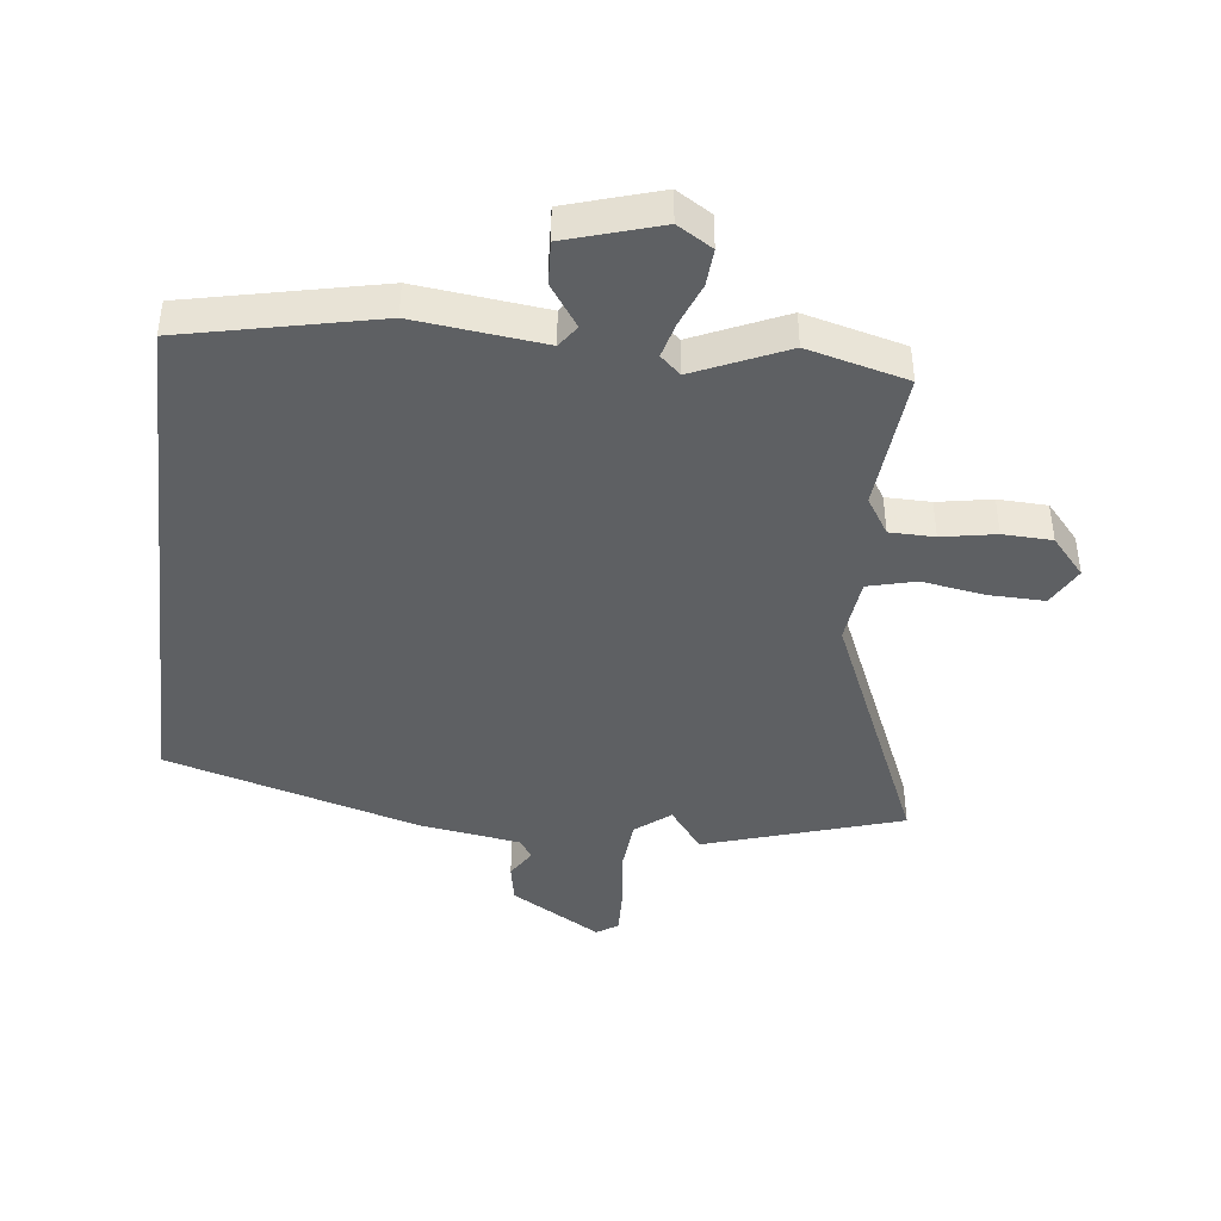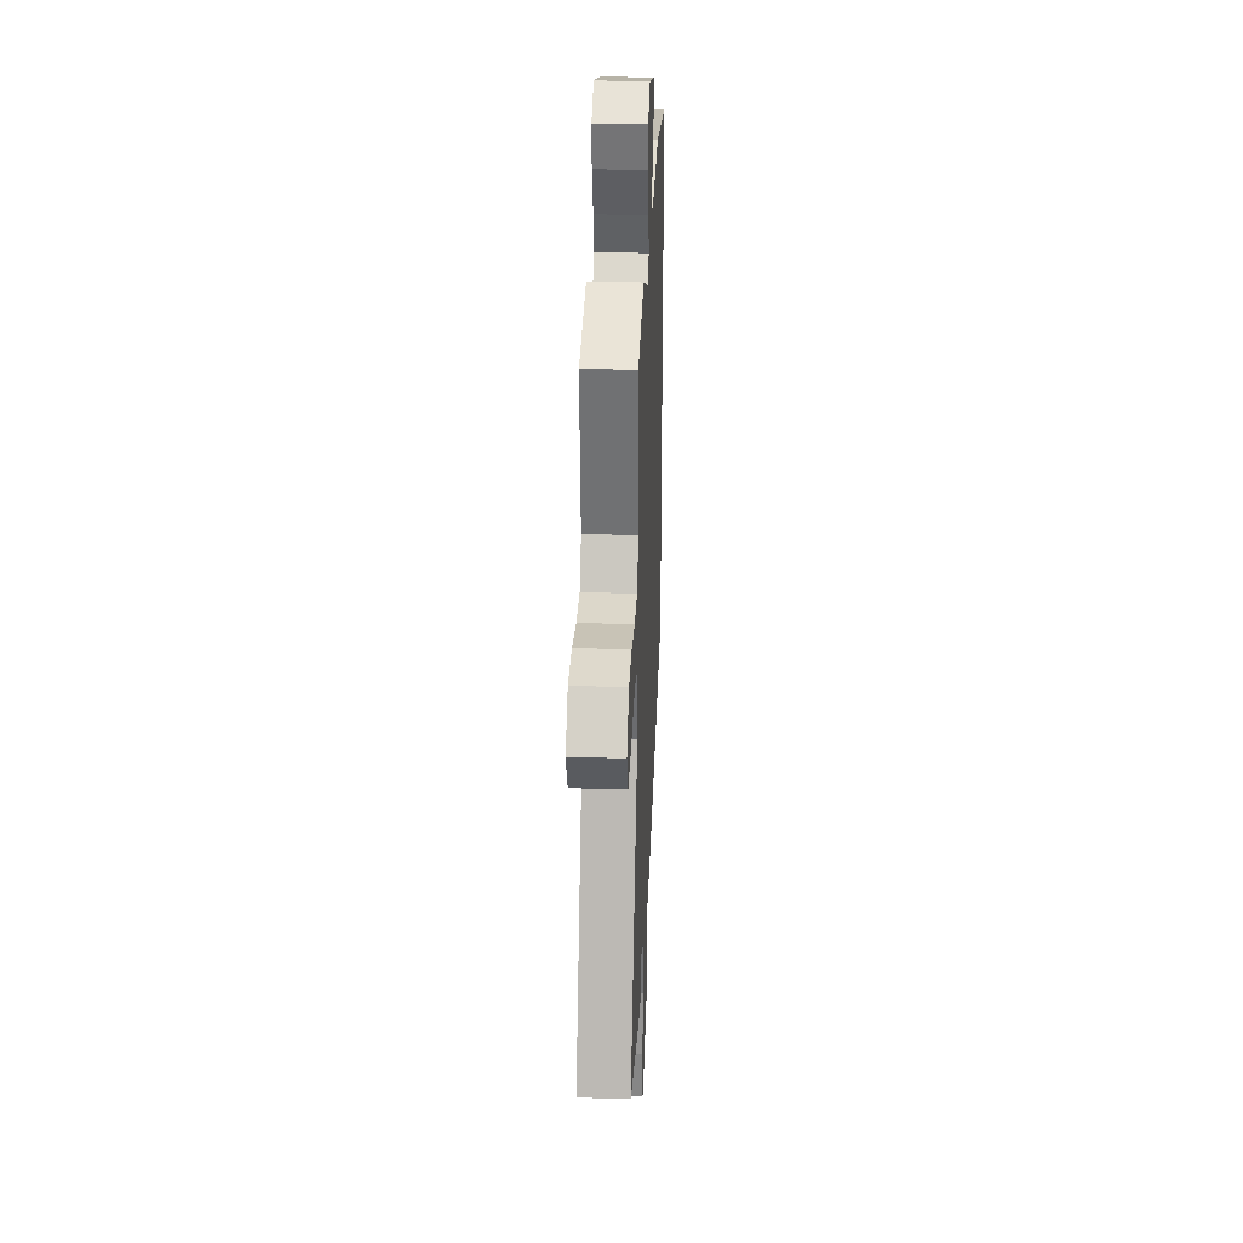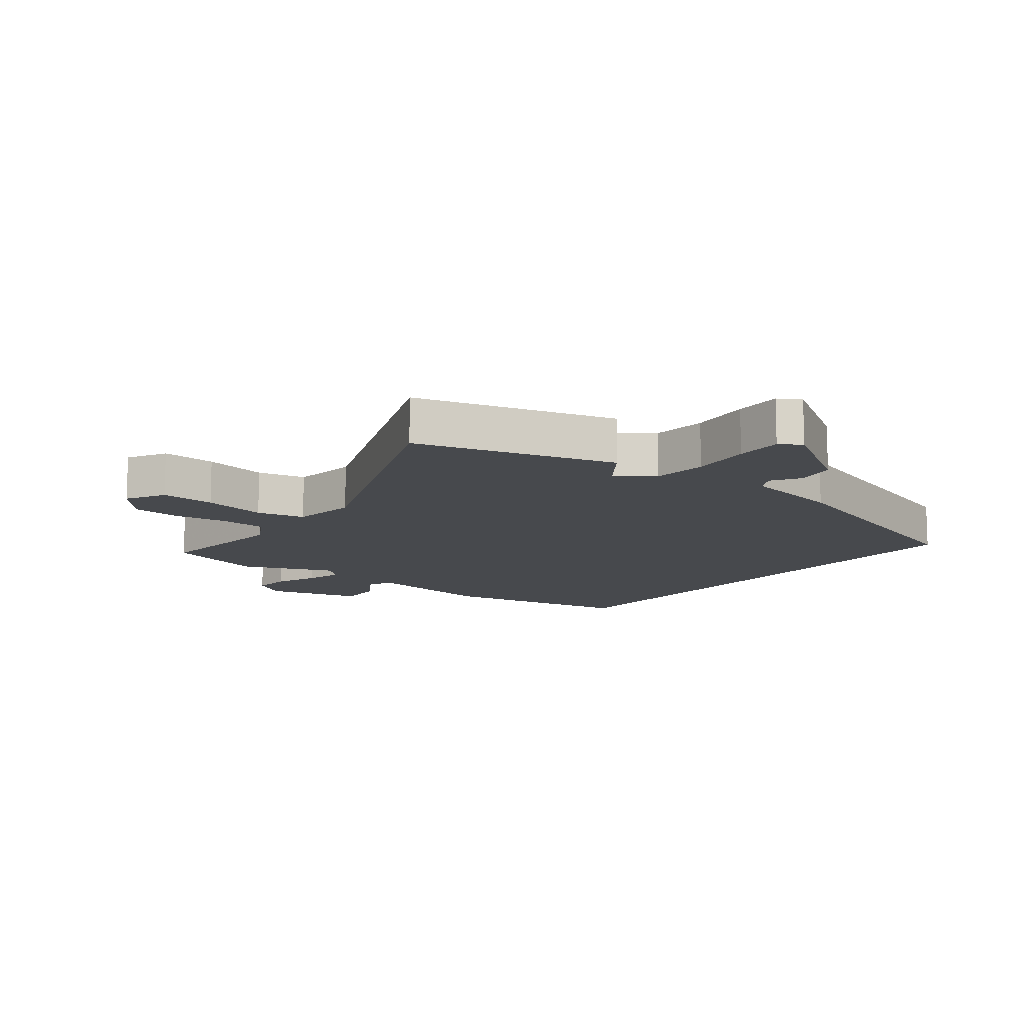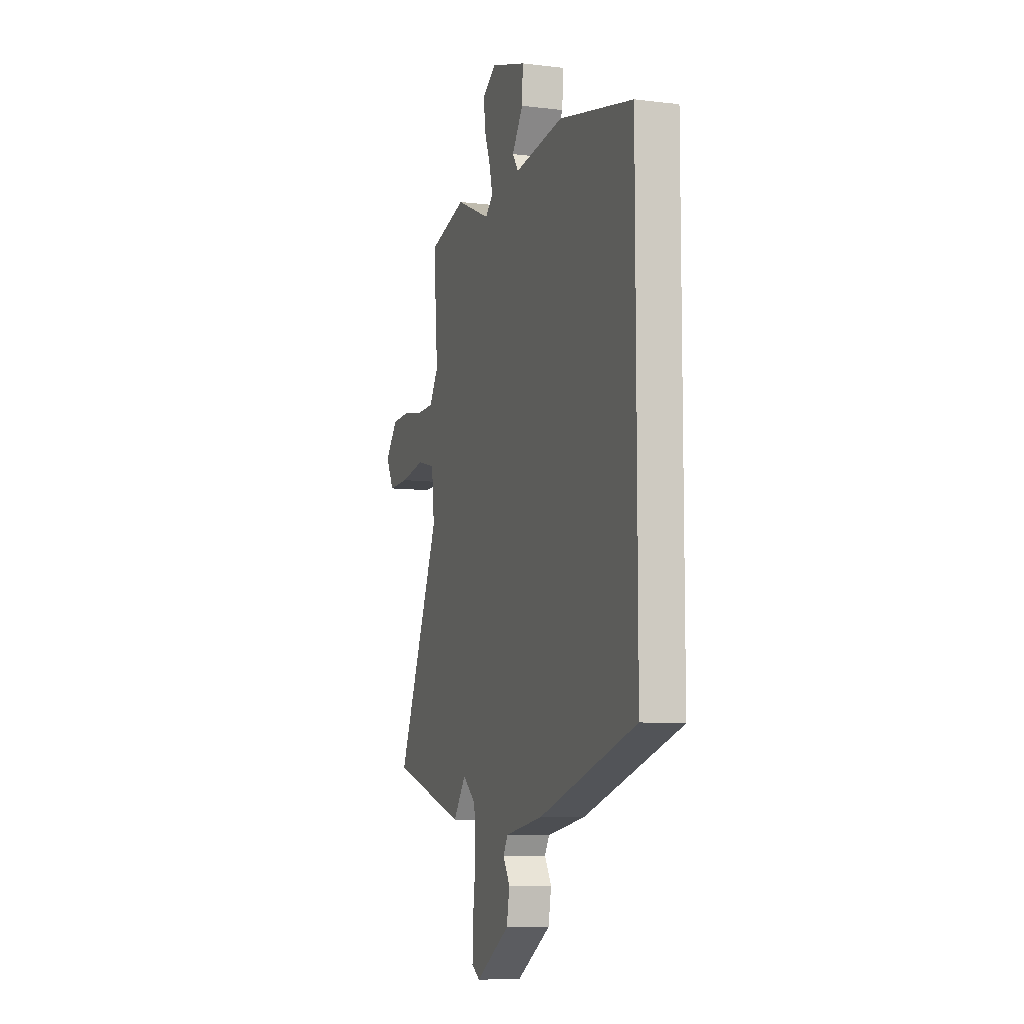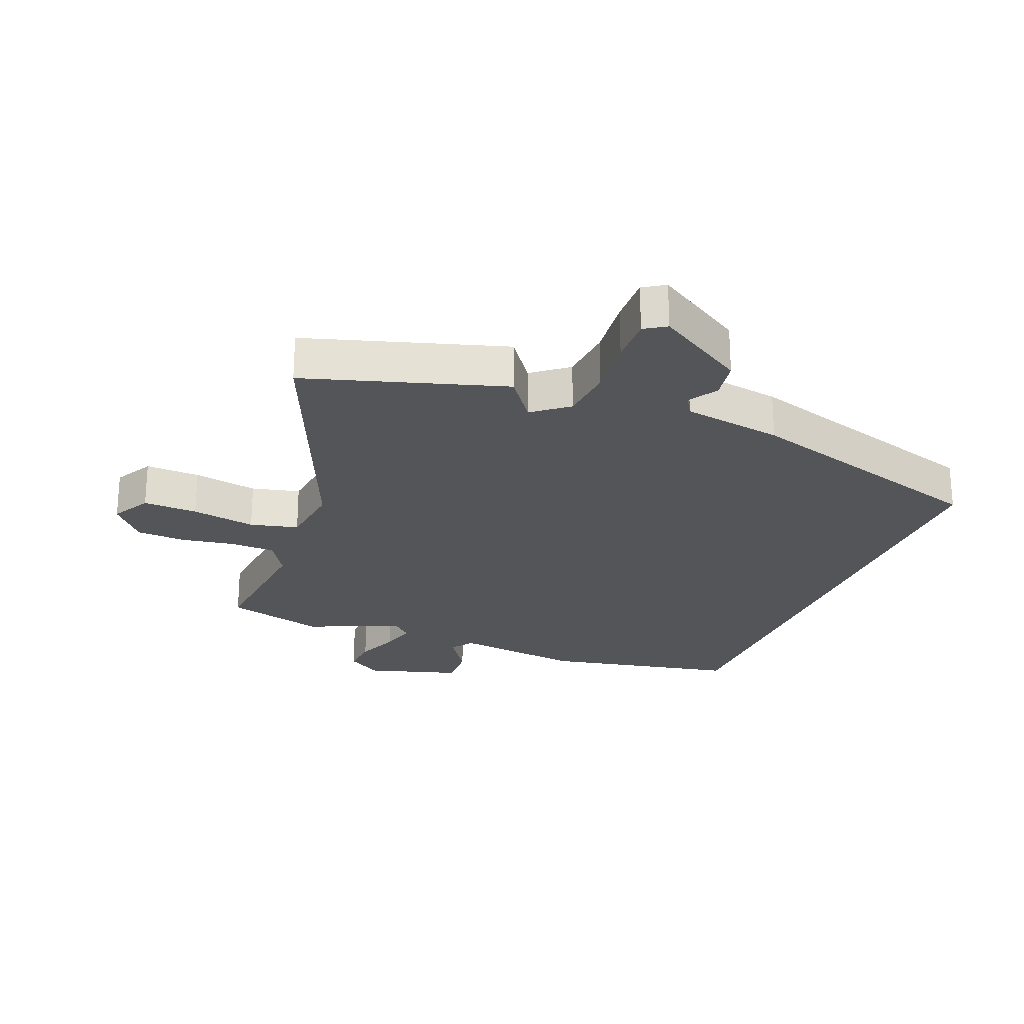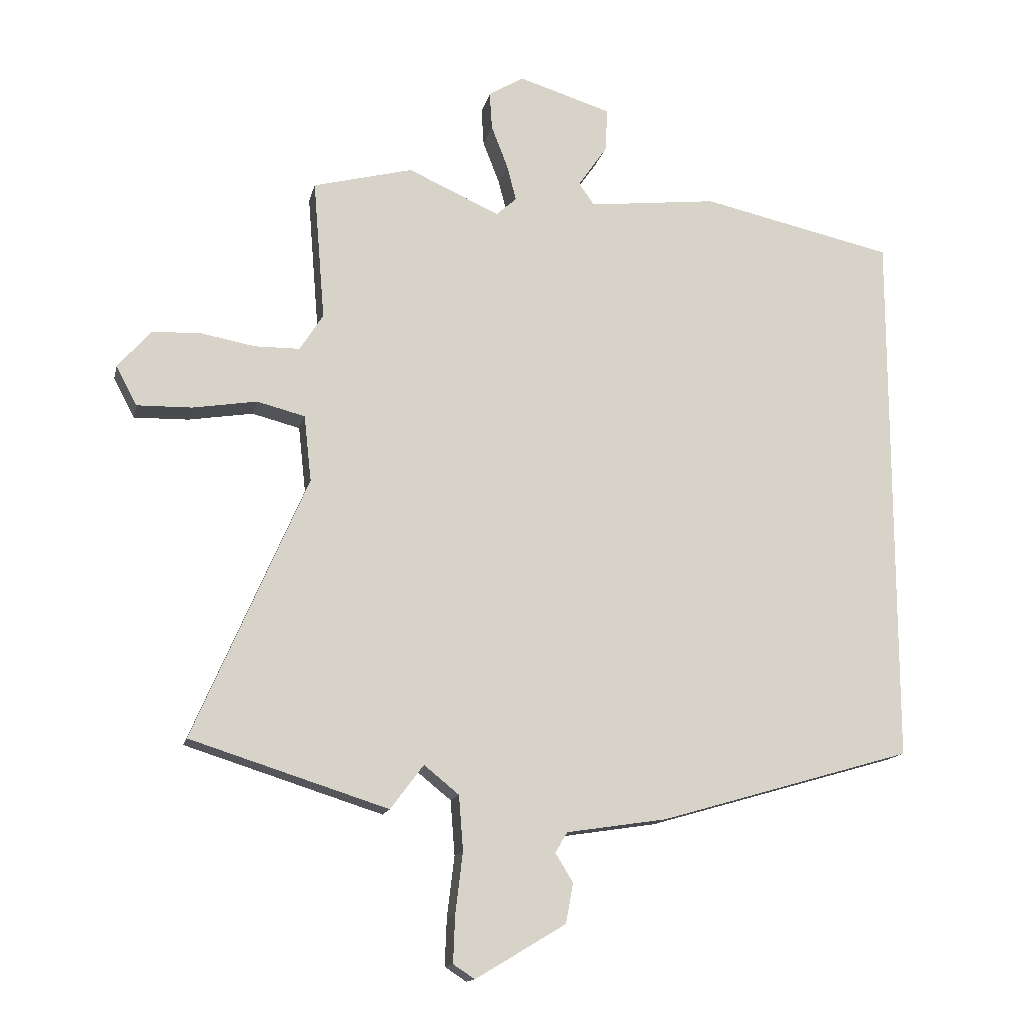
<metadata>
{"format":"obj","ext":"obj","renderer":"f3d","projection":"perspective","resolution":1024,"background":"white","views":[{"elev":-42.4,"azim":-6.8,"up":"+Y"},{"elev":29.7,"azim":92.5,"up":"+Z"},{"elev":-12.2,"azim":140.6,"up":"+Y"},{"elev":-8.6,"azim":-108.3,"up":"+Z"},{"elev":-24.4,"azim":157.6,"up":"+Y"},{"elev":-14.3,"azim":167.6,"up":"+Z"}]}
</metadata>
<code>
v -0.5 0.07 -0.427
v -0.5 0.07 0.46
v -0.186 0.07 0.529
v 0.024 0.07 0.505
v 0.049 0.07 0.541
v 0.002 0.07 0.609
v -0.002 0.07 0.68
v 0.15 0.07 0.727
v 0.207 0.07 0.692
v 0.203 0.07 0.631
v 0.176 0.07 0.561
v 0.161 0.07 0.503
v 0.194 0.07 0.473
v 0.343 0.07 0.54
v 0.506 0.07 0.498
v 0.487 0.07 0.269
v 0.525 0.07 0.209
v 0.598 0.07 0.208
v 0.686 0.07 0.224
v 0.766 0.07 0.221
v 0.82 0.07 0.159
v 0.786 0.07 0.095
v 0.697 0.07 0.097
v 0.592 0.07 0.114
v 0.514 0.07 0.094
v 0.502 0.07 -0.014
v 0.687 0.07 -0.441
v 0.365 0.07 -0.543
v 0.311 0.07 -0.471
v 0.254 0.07 -0.517
v 0.247 0.07 -0.606
v 0.259 0.07 -0.705
v 0.262 0.07 -0.782
v 0.227 0.07 -0.805
v 0.08 0.07 -0.717
v 0.068 0.07 -0.652
v 0.097 0.07 -0.605
v 0.077 0.07 -0.572
v -0.087 0.07 -0.547
v -0.5 0 -0.427
v -0.5 0 0.46
v -0.186 0 0.529
v 0.024 0 0.505
v 0.049 0 0.541
v 0.002 0 0.609
v -0.002 0 0.68
v 0.15 0 0.727
v 0.207 0 0.692
v 0.203 0 0.631
v 0.176 0 0.561
v 0.161 0 0.503
v 0.194 0 0.473
v 0.343 0 0.54
v 0.506 0 0.498
v 0.487 0 0.269
v 0.525 0 0.209
v 0.598 0 0.208
v 0.686 0 0.224
v 0.766 0 0.221
v 0.82 0 0.159
v 0.786 0 0.095
v 0.697 0 0.097
v 0.592 0 0.114
v 0.514 0 0.094
v 0.502 0 -0.014
v 0.687 0 -0.441
v 0.365 0 -0.543
v 0.311 0 -0.471
v 0.254 0 -0.517
v 0.247 0 -0.606
v 0.259 0 -0.705
v 0.262 0 -0.782
v 0.227 0 -0.805
v 0.08 0 -0.717
v 0.068 0 -0.652
v 0.097 0 -0.605
v 0.077 0 -0.572
v -0.087 0 -0.547
f 38 39 1 2
f 37 38 2 3
f 34 35 36 37
f 34 37 3 4
f 31 32 33 34
f 30 31 34 4
f 29 30 4 5
f 26 27 28 29
f 25 26 29 5
f 24 25 5 6
f 18 19 20 21
f 17 18 21 22
f 13 14 15 16
f 13 16 17
f 8 9 10 11
f 8 11 12
f 7 8 12
f 6 7 12
f 17 22 23 24
f 13 17 24 6
f 6 12 13
f 41 40 78 77
f 42 41 77 76
f 76 75 74 73
f 43 42 76 73
f 73 72 71 70
f 43 73 70 69
f 44 43 69 68
f 68 67 66 65
f 44 68 65 64
f 45 44 64 63
f 60 59 58 57
f 61 60 57 56
f 55 54 53 52
f 56 55 52
f 50 49 48 47
f 51 50 47
f 51 47 46
f 51 46 45
f 63 62 61 56
f 45 63 56 52
f 52 51 45
f 1 40 41 2
f 2 41 42 3
f 3 42 43 4
f 4 43 44 5
f 5 44 45 6
f 6 45 46 7
f 7 46 47 8
f 8 47 48 9
f 9 48 49 10
f 10 49 50 11
f 11 50 51 12
f 12 51 52 13
f 13 52 53 14
f 14 53 54 15
f 15 54 55 16
f 16 55 56 17
f 17 56 57 18
f 18 57 58 19
f 19 58 59 20
f 20 59 60 21
f 21 60 61 22
f 22 61 62 23
f 23 62 63 24
f 24 63 64 25
f 25 64 65 26
f 26 65 66 27
f 27 66 67 28
f 28 67 68 29
f 29 68 69 30
f 30 69 70 31
f 31 70 71 32
f 32 71 72 33
f 33 72 73 34
f 34 73 74 35
f 35 74 75 36
f 36 75 76 37
f 37 76 77 38
f 38 77 78 39
f 39 78 40 1

</code>
